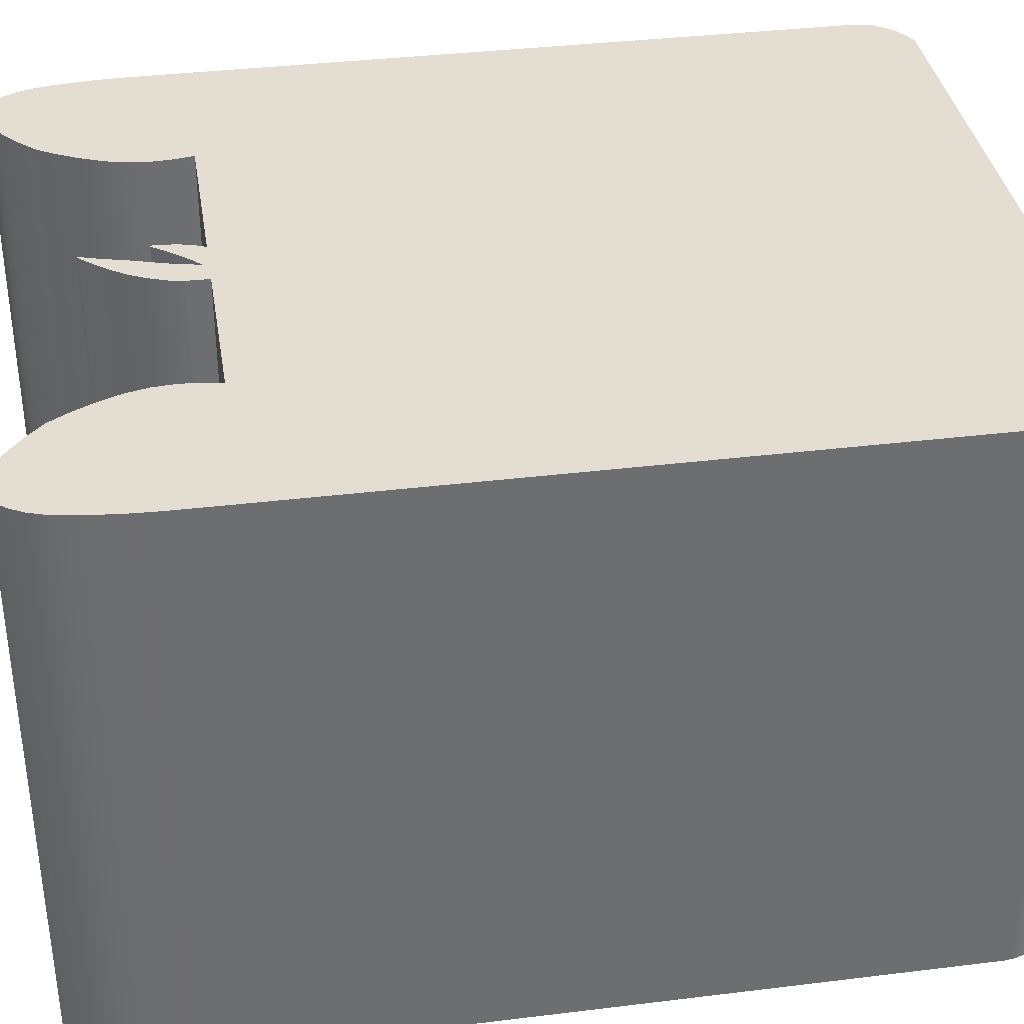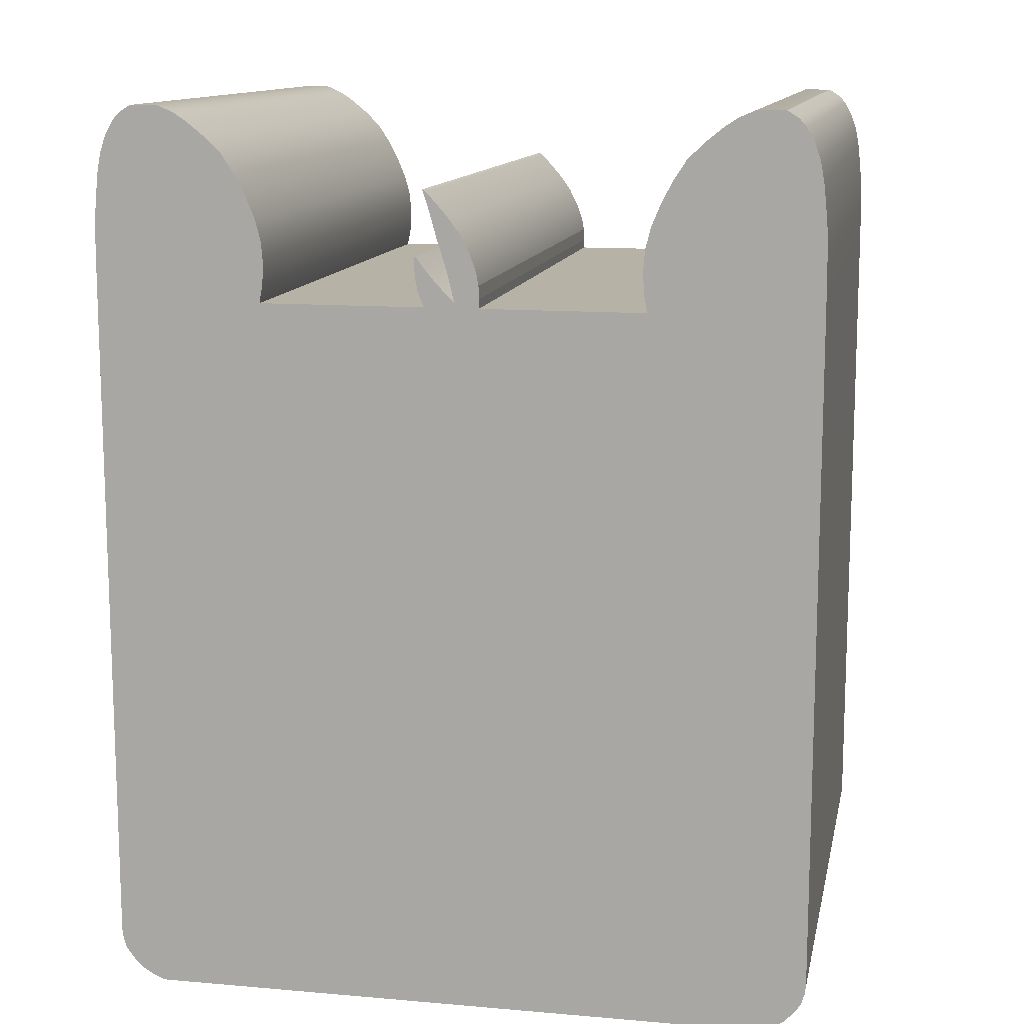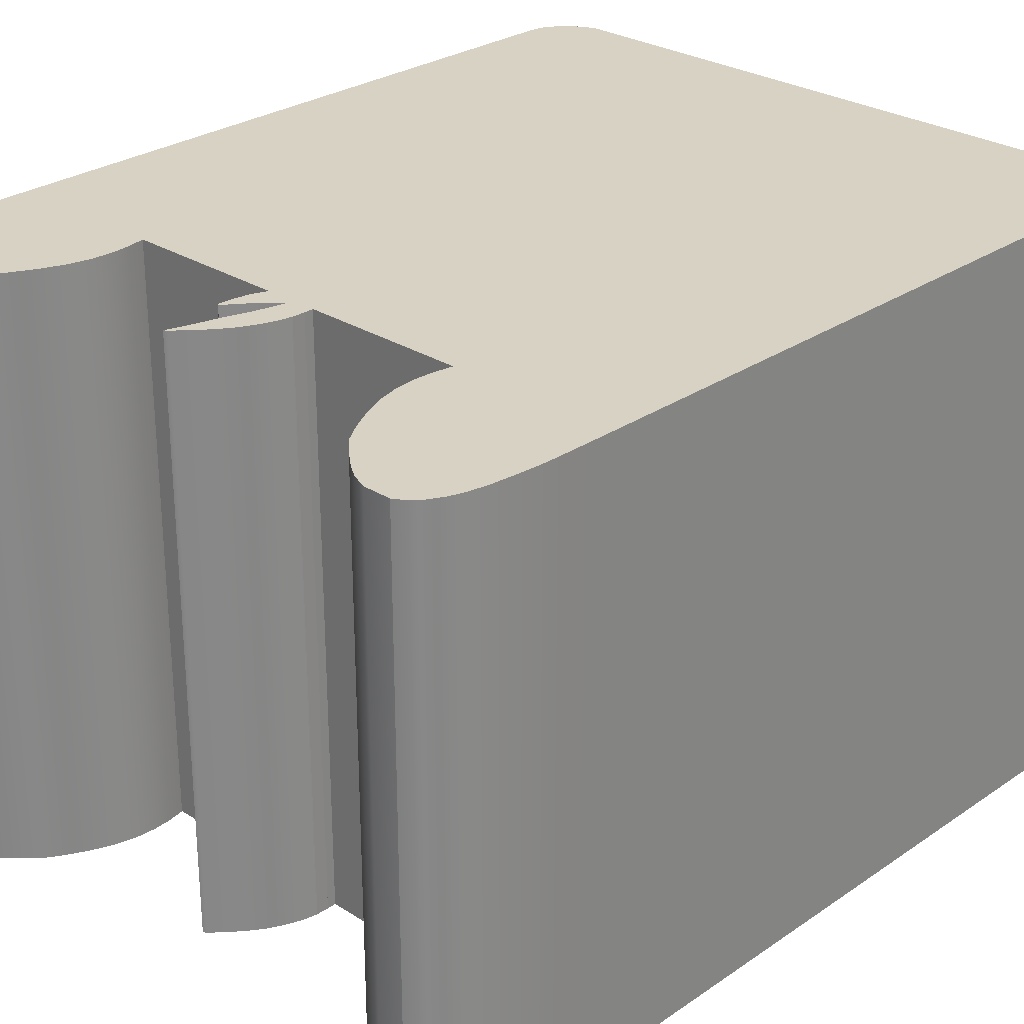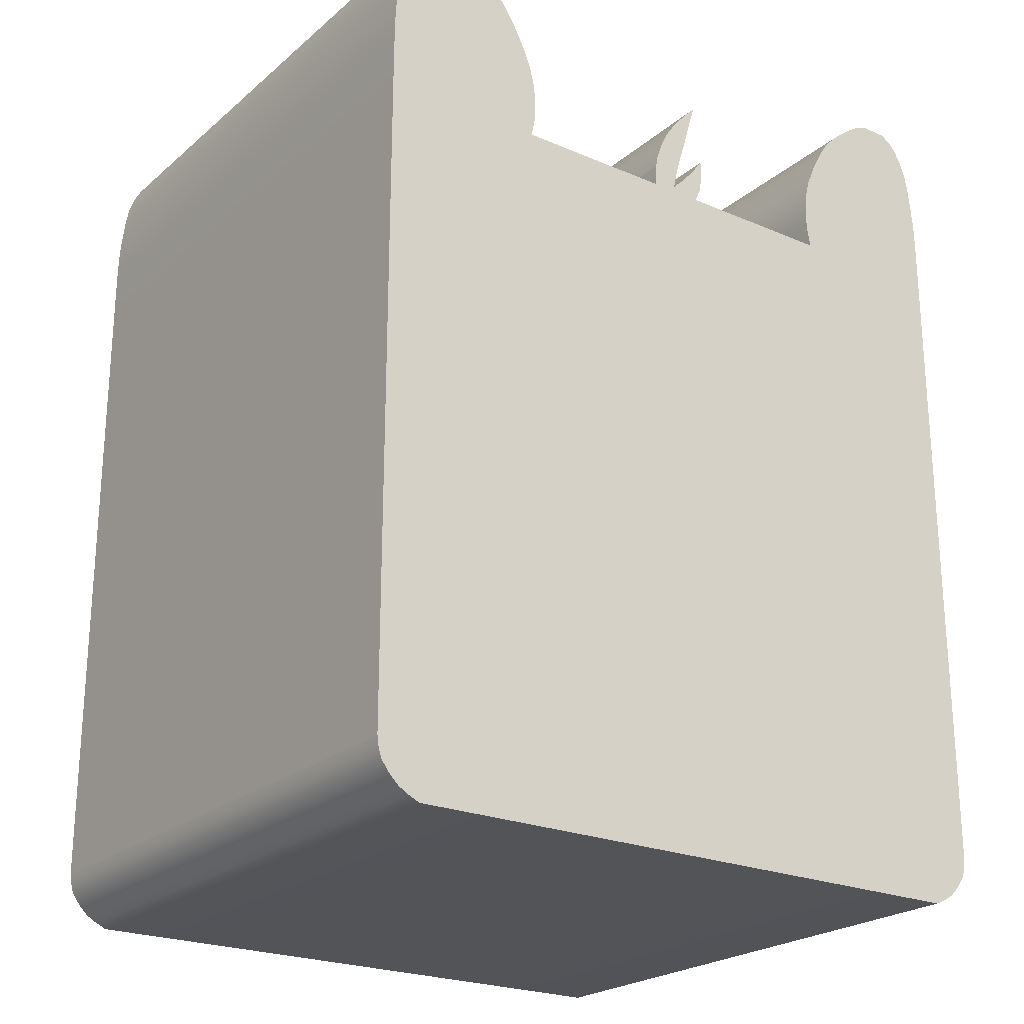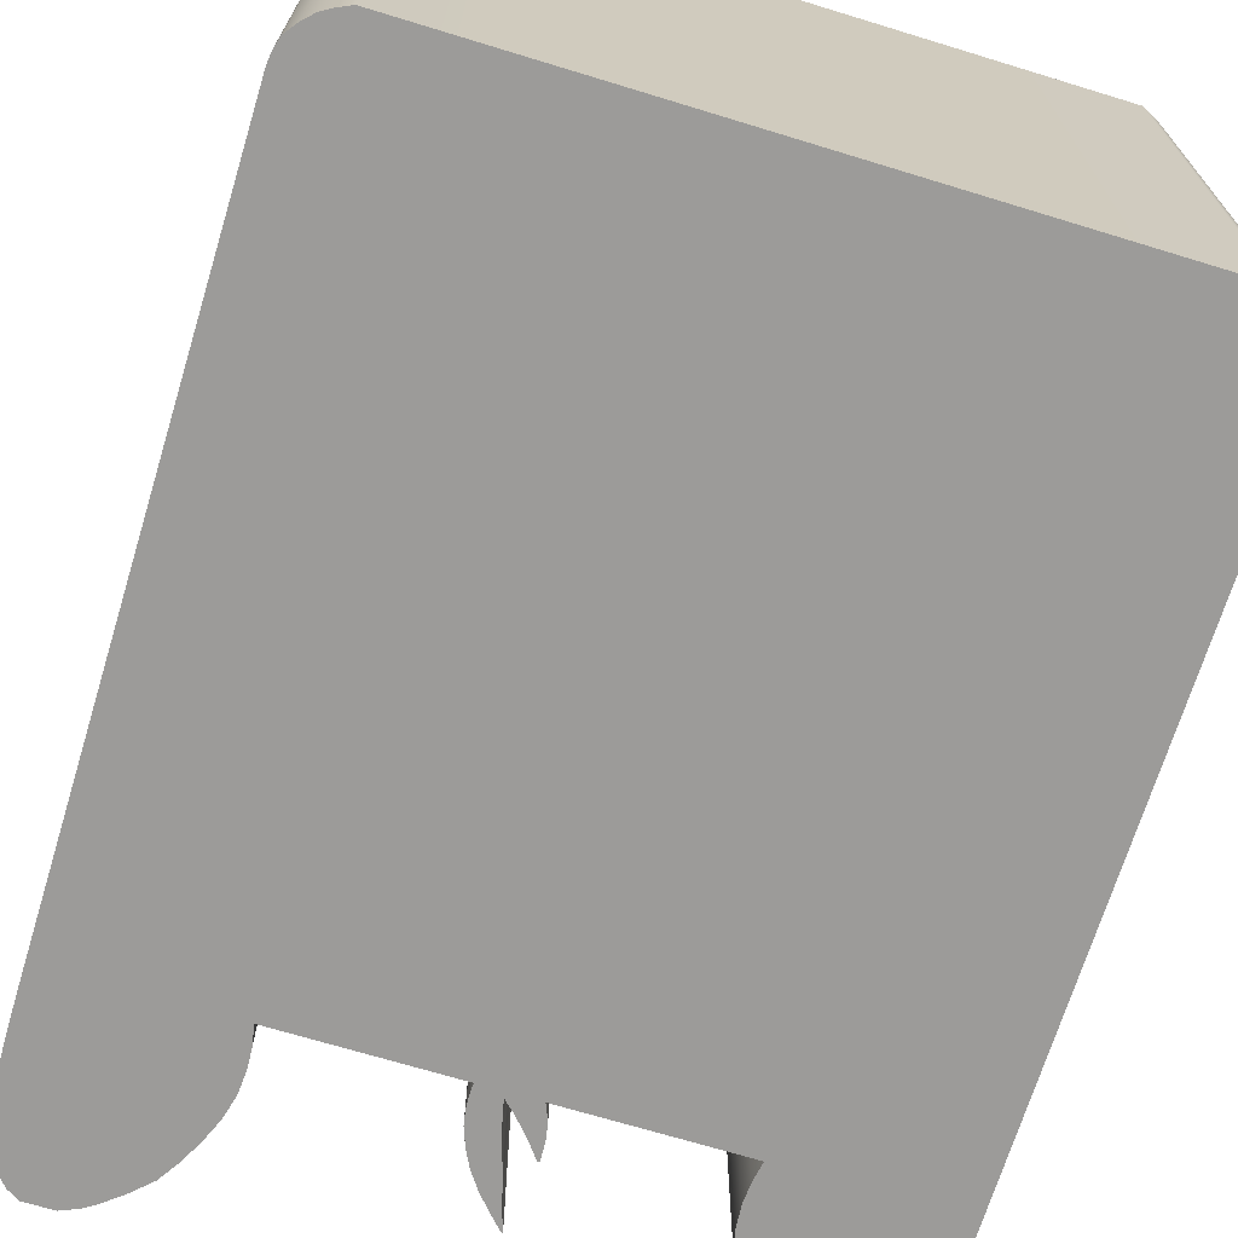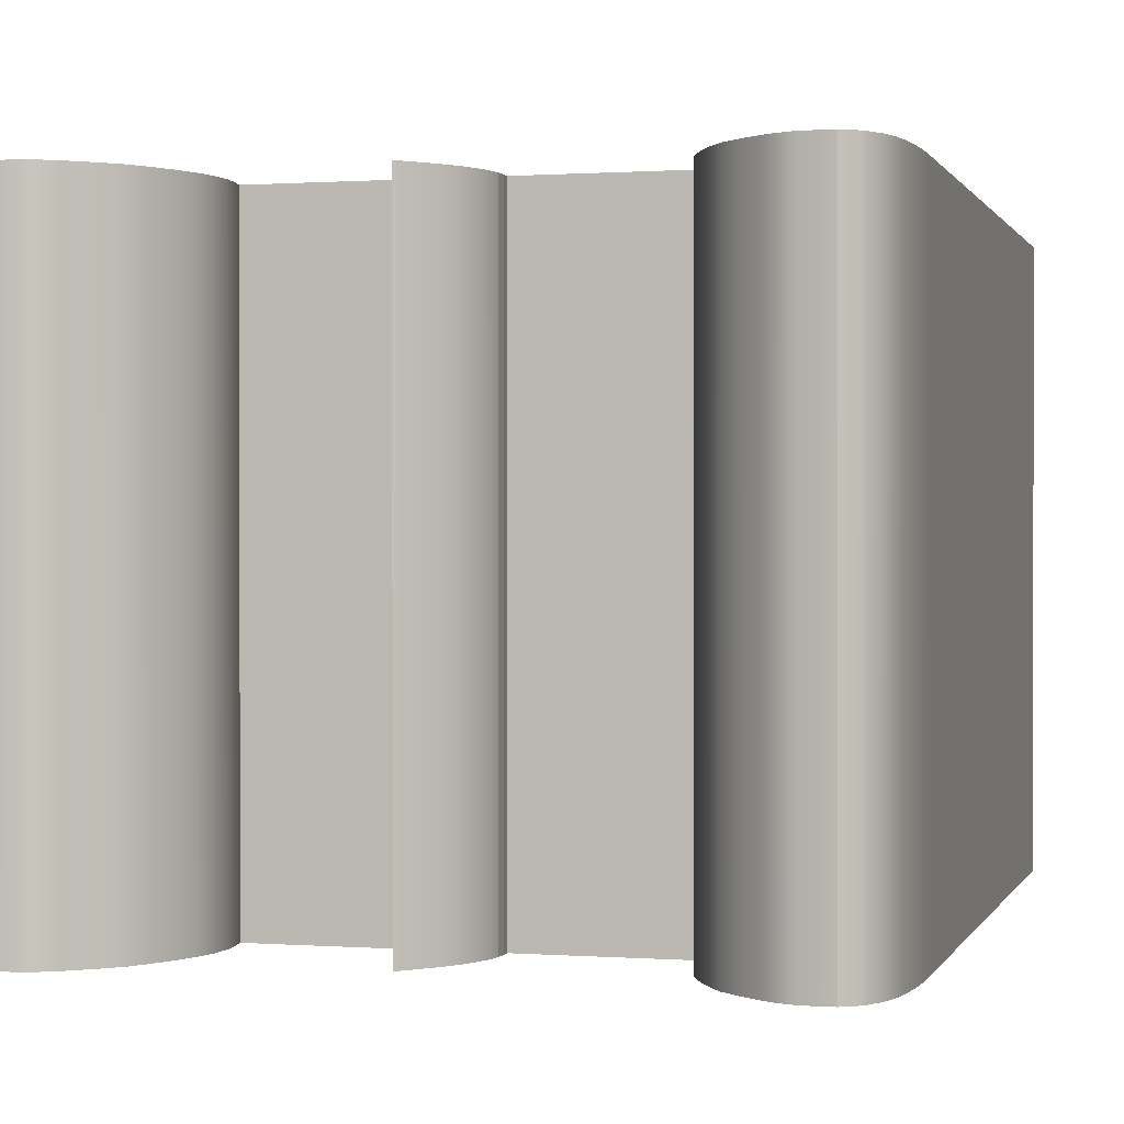
<metadata>
{"format":"obj","ext":"obj","renderer":"f3d","projection":"perspective","resolution":1024,"background":"white","views":[{"elev":36.3,"azim":-99.1,"up":"+Z"},{"elev":12.4,"azim":-168.5,"up":"+Y"},{"elev":27.7,"azim":-136.1,"up":"+Z"},{"elev":-23.2,"azim":-35.9,"up":"+Y"},{"elev":-69.7,"azim":-17.0,"up":"+Z"},{"elev":0.5,"azim":-164.8,"up":"+Z"}]}
</metadata>
<code>
g default
v 3.085 5.396 -2.229
v 3.085 0.4224 -2.229
v 3.251 0.1088 -2.229
v 3.118 0.2637 -2.229
v 3.418 0.02183 -2.229
v 5.764 5.396 -2.229
v 5.764 0.02183 -2.229
v 5.764 0.4224 -2.229
v 5.764 0.2835 -2.229
v 5.764 0.1584 -2.229
v 3.094 0.3456 -2.229
v 5.764 0.3552 -2.229
v 3.182 0.1785 -2.229
v 5.764 0.2147 -2.229
v 3.328 0.06296 -2.229
v 5.764 0.08642 -2.229
v 4.336 5.396 -2.229
v 4.336 0.4224 -2.229
v 4.336 0.3502 -2.229
v 4.336 0.2731 -2.229
v 4.336 0.1956 -2.229
v 4.336 0.1323 -2.229
v 4.336 0.07409 -2.229
v 4.336 0.02183 -2.229
v 3.599 6.813 -2.229
v 3.391 6.813 -2.229
v 3.124 6.335 -2.229
v 4.16 6.335 -2.229
v 3.086 5.842 -2.229
v 4.358 5.842 -2.229
v 3.253 6.704 -2.229
v 3.192 6.593 -2.229
v 3.151 6.473 -2.229
v 4.071 6.473 -2.229
v 3.945 6.594 -2.229
v 3.81 6.704 -2.229
v 4.361 5.532 -2.229
v 3.085 5.532 -2.229
v 3.106 6.173 -2.229
v 3.091 6.001 -2.229
v 4.318 6.001 -2.229
v 4.247 6.173 -2.229
v 4.37 5.679 -2.229
v 3.085 5.683 -2.229
v 3.307 6.763 -2.229
v 3.719 6.763 -2.229
v 8.442 5.396 -2.229
v 8.442 0.4224 -2.229
v 8.276 0.1088 -2.229
v 8.409 0.2637 -2.229
v 8.109 0.02183 -2.229
v 5.764 5.396 -2.229
v 8.433 0.3456 -2.229
v 8.345 0.1785 -2.229
v 8.199 0.06296 -2.229
v 7.191 5.396 -2.229
v 7.191 0.4224 -2.229
v 7.191 0.3502 -2.229
v 7.191 0.2731 -2.229
v 7.191 0.1956 -2.229
v 7.191 0.1323 -2.229
v 7.191 0.07409 -2.229
v 7.191 0.02183 -2.229
v 7.928 6.813 -2.229
v 8.136 6.813 -2.229
v 8.403 6.335 -2.229
v 7.367 6.335 -2.229
v 8.441 5.842 -2.229
v 7.169 5.842 -2.229
v 8.274 6.704 -2.229
v 8.335 6.593 -2.229
v 8.376 6.473 -2.229
v 7.456 6.473 -2.229
v 7.582 6.594 -2.229
v 7.717 6.704 -2.229
v 7.166 5.532 -2.229
v 8.442 5.532 -2.229
v 8.421 6.173 -2.229
v 8.436 6.001 -2.229
v 7.209 6.001 -2.229
v 7.28 6.173 -2.229
v 7.157 5.679 -2.229
v 8.442 5.683 -2.229
v 8.22 6.763 -2.229
v 7.808 6.763 -2.229
v 5.553 5.396 -2.229
v 5.553 0.4224 -2.229
v 5.553 0.3545 -2.229
v 5.553 0.282 -2.229
v 5.553 0.2119 -2.229
v 5.553 0.1545 -2.229
v 5.553 0.0846 -2.229
v 5.553 0.02183 -2.229
v 5.956 5.396 -2.229
v 5.956 0.4224 -2.229
v 5.956 0.3545 -2.229
v 5.956 0.2821 -2.229
v 5.956 0.2121 -2.229
v 5.956 0.1549 -2.229
v 5.956 0.08476 -2.229
v 5.956 0.02183 -2.229
v 5.963 6.238 -2.229
v 5.939 6.223 -2.229
v 5.574 5.664 -2.229
v 5.786 5.655 -2.229
v 5.734 5.437 -2.229
v 5.761 6.023 -2.229
v 5.889 5.999 -2.229
v 5.622 5.792 -2.229
v 5.683 5.912 -2.229
v 5.857 5.88 -2.229
v 5.822 5.773 -2.229
v 5.554 5.56 -2.229
v 5.756 5.538 -2.229
v 5.926 6.128 -2.229
v 5.853 6.131 -2.229
v 5.805 5.505 -2.229
v 6.03 5.749 -2.229
v 6.016 5.759 -2.229
v 6.022 5.611 -2.229
v 5.947 5.666 -2.229
v 6.001 5.502 -2.229
v 5.882 5.588 -2.229
v 5.553 5.396 -2.229
v 5.764 5.396 -2.229
v 5.734 5.437 -2.229
v 5.551 5.465 -2.229
v 5.551 5.465 -2.229
v 5.734 5.437 -2.229
v 5.756 5.538 -2.229
v 5.554 5.56 -2.229
v 3.328 0.06296 2.229
v 3.418 0.02183 2.229
v 4.336 0.02183 2.229
v 4.336 0.07409 2.229
v 4.336 5.396 2.229
v 3.085 5.396 2.229
v 3.085 0.4224 2.229
v 4.336 0.4224 2.229
v 4.336 0.3502 2.229
v 4.336 0.2731 2.229
v 3.094 0.3456 2.229
v 3.118 0.2637 2.229
v 3.251 0.1088 2.229
v 4.336 0.1323 2.229
v 4.336 0.1956 2.229
v 3.182 0.1785 2.229
v 5.764 5.396 2.229
v 5.553 5.396 2.229
v 5.553 0.4224 2.229
v 5.764 0.4224 2.229
v 5.764 0.3552 2.229
v 5.553 0.3545 2.229
v 5.764 0.2835 2.229
v 5.553 0.282 2.229
v 5.553 0.2119 2.229
v 5.764 0.2147 2.229
v 5.553 0.1545 2.229
v 5.764 0.1584 2.229
v 5.553 0.0846 2.229
v 5.764 0.08642 2.229
v 5.764 0.02183 2.229
v 5.553 0.02183 2.229
v 4.37 5.679 2.229
v 4.358 5.842 2.229
v 3.086 5.842 2.229
v 3.085 5.683 2.229
v 4.16 6.335 2.229
v 4.071 6.473 2.229
v 3.151 6.473 2.229
v 3.124 6.335 2.229
v 4.318 6.001 2.229
v 3.091 6.001 2.229
v 3.81 6.704 2.229
v 3.719 6.763 2.229
v 3.307 6.763 2.229
v 3.253 6.704 2.229
v 3.945 6.594 2.229
v 3.192 6.593 2.229
v 4.247 6.173 2.229
v 3.106 6.173 2.229
v 4.361 5.532 2.229
v 3.085 5.532 2.229
v 3.599 6.813 2.229
v 3.391 6.813 2.229
v 8.199 0.06296 2.229
v 7.191 0.07409 2.229
v 7.191 0.02183 2.229
v 8.109 0.02183 2.229
v 7.191 5.396 2.229
v 7.191 0.4224 2.229
v 8.442 0.4224 2.229
v 8.442 5.396 2.229
v 8.409 0.2637 2.229
v 7.191 0.2731 2.229
v 8.433 0.3456 2.229
v 7.191 0.3502 2.229
v 8.345 0.1785 2.229
v 8.276 0.1088 2.229
v 7.191 0.1956 2.229
v 7.191 0.1323 2.229
v 5.956 5.396 2.229
v 5.956 0.4224 2.229
v 5.956 0.3545 2.229
v 5.956 0.2821 2.229
v 5.956 0.2121 2.229
v 5.956 0.1549 2.229
v 5.956 0.08476 2.229
v 5.956 0.02183 2.229
v 7.157 5.679 2.229
v 8.442 5.683 2.229
v 8.441 5.842 2.229
v 7.169 5.842 2.229
v 8.403 6.335 2.229
v 7.367 6.335 2.229
v 8.376 6.473 2.229
v 7.456 6.473 2.229
v 8.436 6.001 2.229
v 7.209 6.001 2.229
v 7.717 6.704 2.229
v 8.274 6.704 2.229
v 8.22 6.763 2.229
v 7.808 6.763 2.229
v 8.335 6.593 2.229
v 7.582 6.594 2.229
v 7.28 6.173 2.229
v 8.421 6.173 2.229
v 8.442 5.532 2.229
v 7.166 5.532 2.229
v 8.136 6.813 2.229
v 7.928 6.813 2.229
v 5.764 5.396 2.229
v 5.805 5.505 2.229
v 5.734 5.437 2.229
v 6.001 5.502 2.229
v 5.882 5.588 2.229
v 6.022 5.611 2.229
v 5.947 5.666 2.229
v 6.03 5.749 2.229
v 6.016 5.759 2.229
v 5.761 6.023 2.229
v 5.889 5.999 2.229
v 5.926 6.128 2.229
v 5.853 6.131 2.229
v 5.574 5.664 2.229
v 5.786 5.655 2.229
v 5.822 5.773 2.229
v 5.622 5.792 2.229
v 5.554 5.56 2.229
v 5.756 5.538 2.229
v 5.683 5.912 2.229
v 5.857 5.88 2.229
v 5.963 6.238 2.229
v 5.939 6.223 2.229
v 5.764 5.396 2.229
v 5.553 5.396 2.229
v 5.734 5.437 2.229
v 5.551 5.465 2.229
v 5.734 5.437 2.229
v 5.551 5.465 2.229
v 5.756 5.538 2.229
v 5.554 5.56 2.229
g Dog
f 132 133 134 135
f 136 137 138 139
f 141 140 142 143
f 144 145 146 147
f 140 139 138 142
f 147 146 141 143
f 144 132 135 145
f 148 149 150 151
f 152 151 150 153
f 154 152 153 155
f 156 157 154 155
f 158 159 157 156
f 160 161 159 158
f 163 162 161 160
f 164 165 166 167
f 168 169 170 171
f 165 172 173 166
f 174 175 176 177
f 170 169 178 179
f 179 178 174 177
f 180 168 171 181
f 136 182 183 137
f 173 172 180 181
f 182 164 167 183
f 175 184 185 176
f 186 187 188 189
f 190 191 192 193
f 195 194 196 197
f 199 198 200 201
f 197 196 192 191
f 198 194 195 200
f 199 201 187 186
f 202 203 191 190
f 204 197 191 203
f 205 195 197 204
f 200 195 205 206
f 201 200 206 207
f 187 201 207 208
f 188 187 208 209
f 210 211 212 213
f 215 214 216 217
f 213 212 218 219
f 220 221 222 223
f 216 224 225 217
f 224 221 220 225
f 226 227 214 215
f 190 193 228 229
f 218 227 226 219
f 229 228 211 210
f 223 222 230 231
f 149 136 139 150
f 153 150 139 140
f 155 153 140 141
f 146 156 155 141
f 145 158 156 146
f 135 160 158 145
f 134 163 160 135
f 232 151 203 202
f 152 204 203 151
f 154 205 204 152
f 206 205 154 157
f 207 206 157 159
f 208 207 159 161
f 209 208 161 162
f 241 242 243 244
f 245 246 247 248
f 256 255 257 258
f 249 250 246 245
f 251 252 242 241
f 251 248 247 252
f 260 259 261 262
f 244 243 253 254
f 232 202 233 234
f 233 202 235 236
f 238 237 239 240
f 236 235 237 238
f 15 23 24 5
f 17 18 2 1
f 20 4 11 19
f 3 13 21 22
f 19 11 2 18
f 13 4 20 21
f 3 22 23 15
f 6 8 87 86
f 12 88 87 8
f 9 89 88 12
f 90 89 9 14
f 91 90 14 10
f 92 91 10 16
f 93 92 16 7
f 43 44 29 30
f 28 27 33 34
f 30 29 40 41
f 36 31 45 46
f 33 32 35 34
f 32 31 36 35
f 42 39 27 28
f 17 1 38 37
f 40 39 42 41
f 37 38 44 43
f 46 45 26 25
f 55 51 63 62
f 56 47 48 57
f 59 58 53 50
f 49 61 60 54
f 58 57 48 53
f 54 60 59 50
f 49 55 62 61
f 94 56 57 95
f 96 95 57 58
f 97 96 58 59
f 60 98 97 59
f 61 99 98 60
f 62 100 99 61
f 63 101 100 62
f 82 69 68 83
f 67 73 72 66
f 69 80 79 68
f 75 85 84 70
f 72 73 74 71
f 71 74 75 70
f 81 67 66 78
f 56 76 77 47
f 79 80 81 78
f 76 82 83 77
f 85 64 65 84
f 86 87 18 17
f 88 19 18 87
f 89 20 19 88
f 21 20 89 90
f 22 21 90 91
f 23 22 91 92
f 24 23 92 93
f 52 94 95 8
f 12 8 95 96
f 9 12 96 97
f 98 14 9 97
f 99 10 14 98
f 100 16 10 99
f 101 7 16 100
f 107 116 115 108
f 104 109 112 105
f 124 127 126 125
f 113 104 105 114
f 110 107 108 111
f 110 111 112 109
f 128 131 130 129
f 116 103 102 115
f 52 106 117 94
f 117 123 122 94
f 121 119 118 120
f 123 121 120 122
f 15 5 133 132
f 5 24 134 133
f 1 2 138 137
f 11 4 143 142
f 13 3 144 147
f 2 11 142 138
f 4 13 147 143
f 3 15 132 144
f 6 86 149 148
f 8 6 148 151
f 93 7 162 163
f 43 30 165 164
f 29 44 167 166
f 28 34 169 168
f 33 27 171 170
f 30 41 172 165
f 40 29 166 173
f 36 46 175 174
f 45 31 177 176
f 34 35 178 169
f 32 33 170 179
f 35 36 174 178
f 31 32 179 177
f 42 28 168 180
f 27 39 181 171
f 17 37 182 136
f 38 1 137 183
f 41 42 180 172
f 39 40 173 181
f 37 43 164 182
f 44 38 183 167
f 46 25 184 175
f 25 26 185 184
f 26 45 176 185
f 63 51 189 188
f 51 55 186 189
f 48 47 193 192
f 50 53 196 194
f 49 54 198 199
f 53 48 192 196
f 54 50 194 198
f 55 49 199 186
f 56 94 202 190
f 101 63 188 209
f 83 68 212 211
f 69 82 210 213
f 66 72 216 214
f 73 67 215 217
f 68 79 218 212
f 80 69 213 219
f 70 84 222 221
f 85 75 220 223
f 72 71 224 216
f 74 73 217 225
f 71 70 221 224
f 75 74 225 220
f 78 66 214 227
f 67 81 226 215
f 47 77 228 193
f 76 56 190 229
f 79 78 227 218
f 81 80 219 226
f 77 83 211 228
f 82 76 229 210
f 84 65 230 222
f 65 64 231 230
f 64 85 223 231
f 86 17 136 149
f 24 93 163 134
f 52 8 151 232
f 7 101 209 162
f 117 106 234 233
f 106 52 232 234
f 94 122 235 202
f 123 117 233 236
f 120 118 239 237
f 118 119 240 239
f 119 121 238 240
f 122 120 237 235
f 121 123 236 238
f 108 115 243 242
f 116 107 241 244
f 105 112 247 246
f 109 104 245 248
f 113 114 250 249
f 114 105 246 250
f 104 113 249 245
f 111 108 242 252
f 107 110 251 241
f 110 109 248 251
f 112 111 252 247
f 115 102 253 243
f 102 103 254 253
f 103 116 244 254
f 124 125 255 256
f 125 126 257 255
f 126 127 258 257
f 127 124 256 258
f 128 129 259 260
f 129 130 261 259
f 130 131 262 261
f 131 128 260 262

</code>
